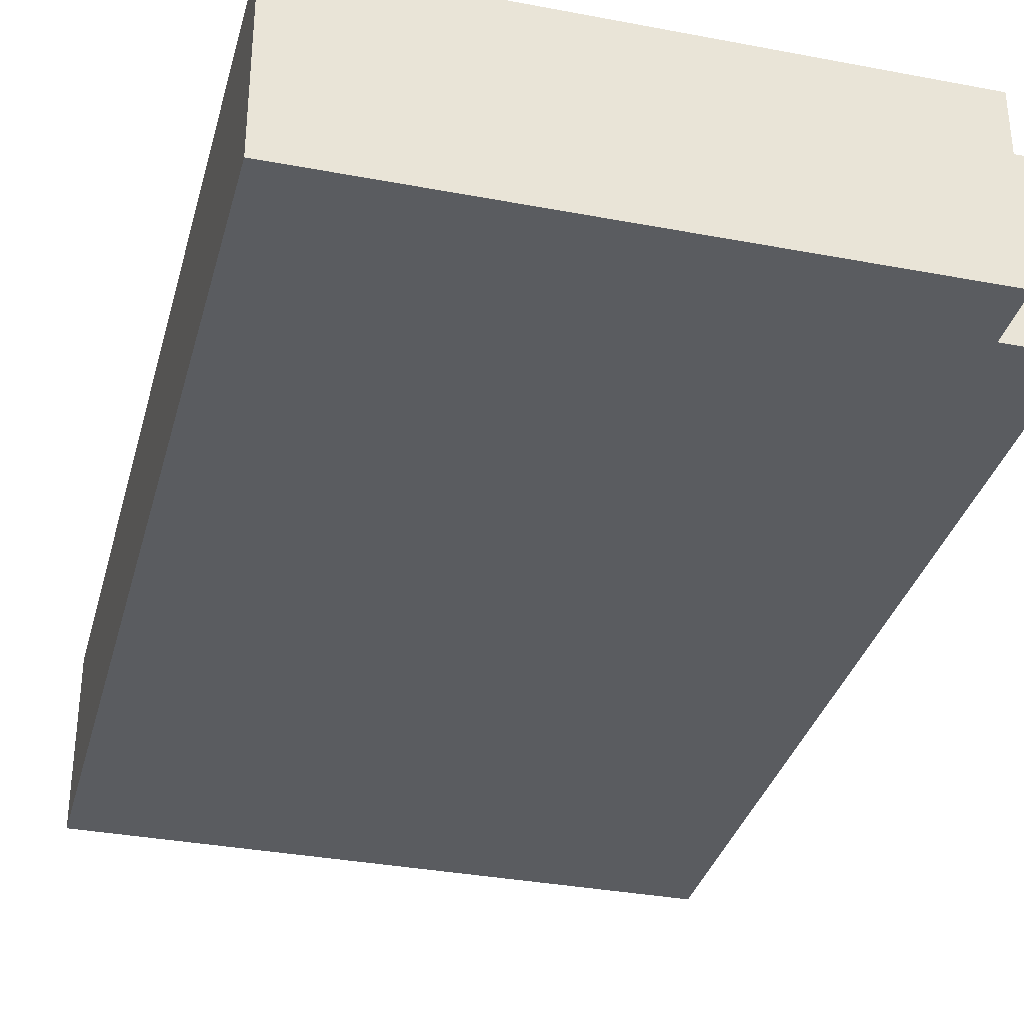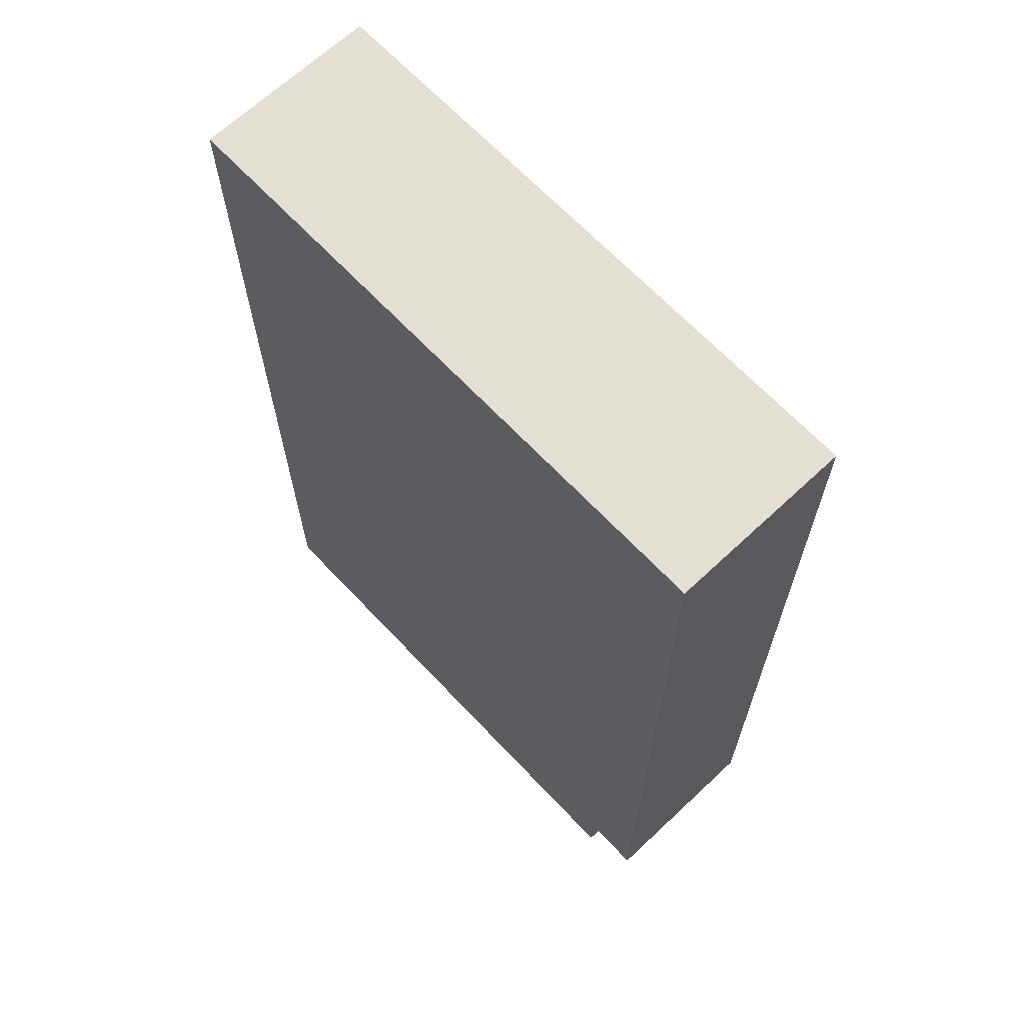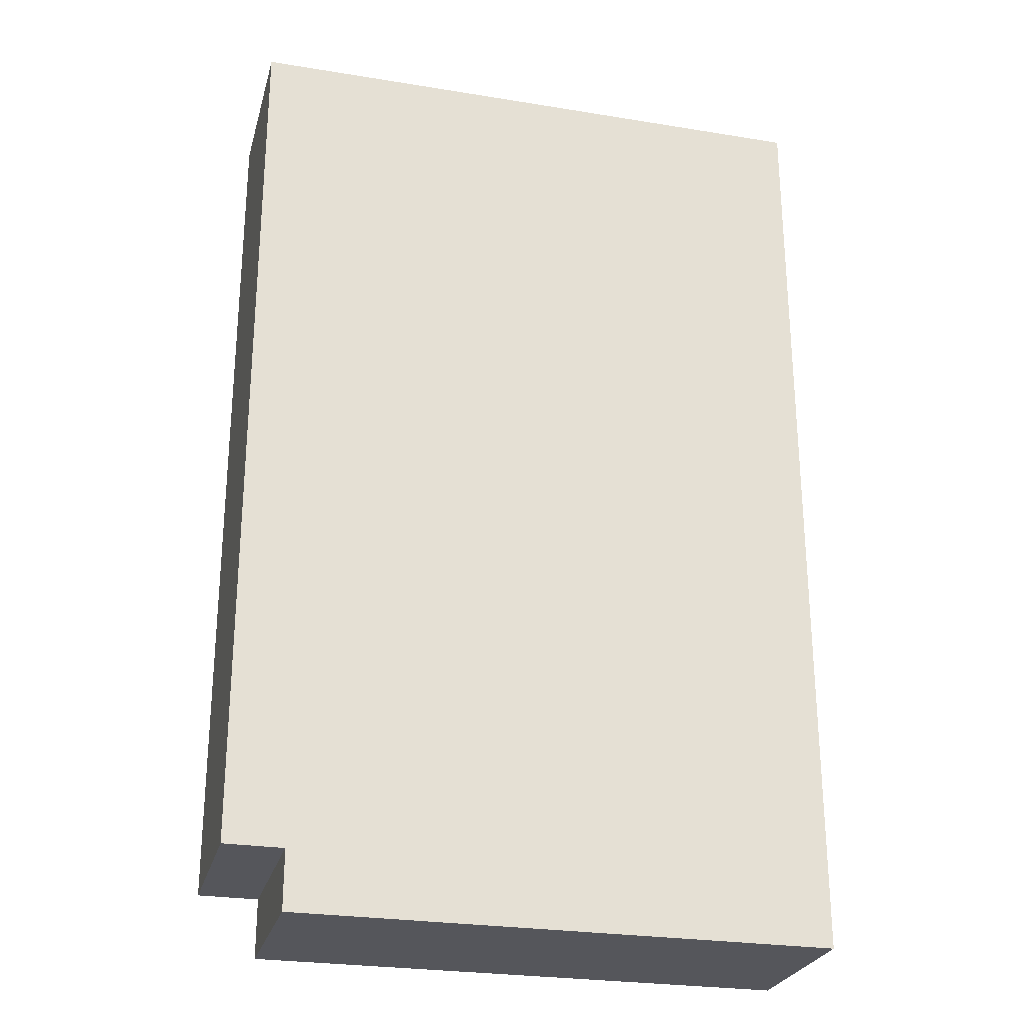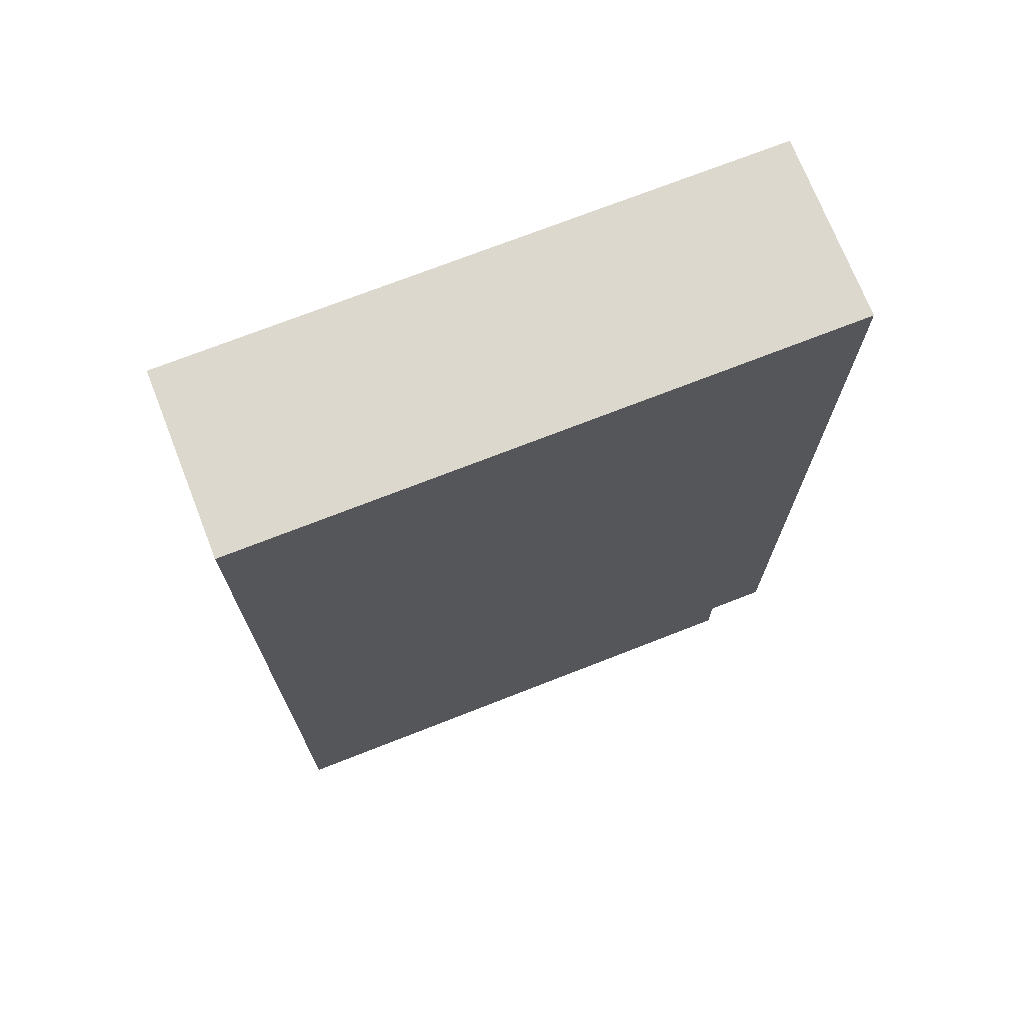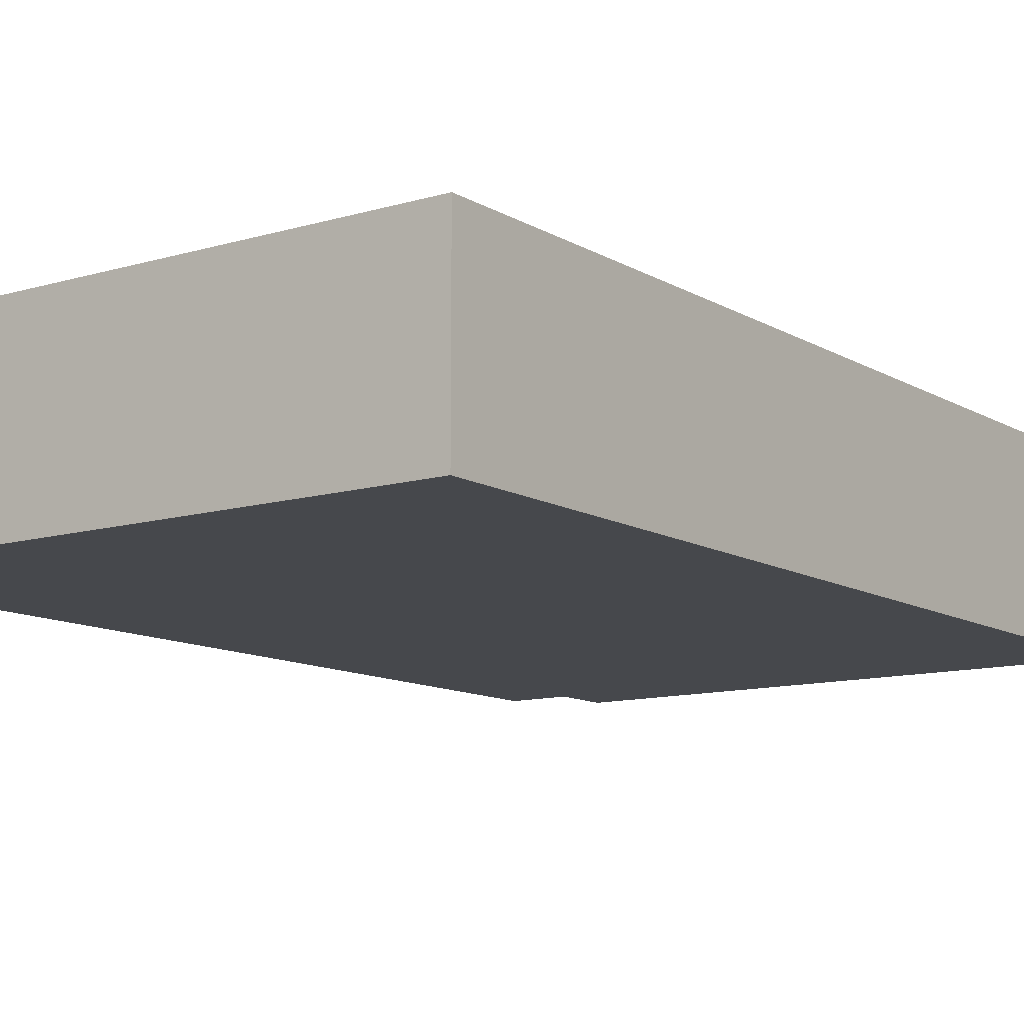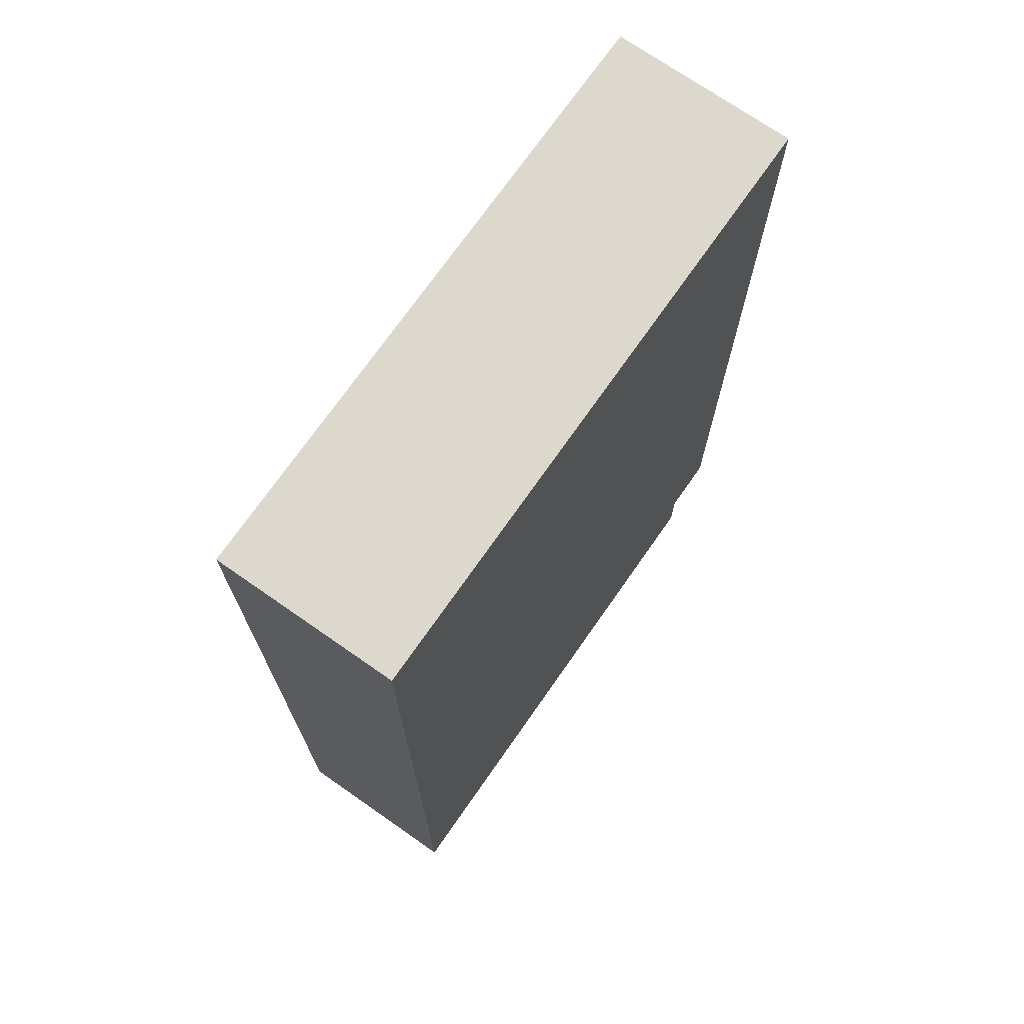
<metadata>
{"format":"obj","ext":"obj","renderer":"f3d","projection":"perspective","resolution":1024,"background":"white","views":[{"elev":-33.8,"azim":-14.5,"up":"+Z"},{"elev":66.6,"azim":46.7,"up":"+Y"},{"elev":-26.3,"azim":165.6,"up":"+Y"},{"elev":72.4,"azim":-21.4,"up":"+Y"},{"elev":-11.3,"azim":-144.2,"up":"+Z"},{"elev":72.3,"azim":-55.1,"up":"+Y"}]}
</metadata>
<code>
g GameBoy
v -10 0 1
v -10 0 -2
v -10 11 -0
v -10 11 -1
v -10 14 -0
v -10 14 -1
v -10 16 1
v -10 16 -2
v -1 0 1
v -1 0 -2
v -1 1 1
v -1 1 -2
v 0 1 1
v 0 1 -2
v 0 12 -0
v 0 12 -1
v 0 14 -0
v 0 14 -1
v 0 16 1
v 0 16 -2
v -10 0 1
v -10 16 1
v -9 4 1
v -9 5 1
v -9 8 1
v -9 14 1
v -8 3 1
v -8 4 1
v -8 5 1
v -8 6 1
v -8 9 1
v -8 13 1
v -7 3 1
v -7 4 1
v -7 5 1
v -7 6 1
v -6 1 1
v -6 2 1
v -6 4 1
v -6 5 1
v -5 1 1
v -5 2 1
v -4 1 1
v -4 2 1
v -4 4 1
v -4 5 1
v -3 1 1
v -3 2 1
v -3 4 1
v -3 5 1
v -2 5 1
v -2 6 1
v -2 9 1
v -2 13 1
v -1 0 1
v -1 1 1
v -1 5 1
v -1 6 1
v -1 8 1
v -1 14 1
v 0 1 1
v 0 16 1
v -10 0 -2
v -10 16 -2
v -8 13 -2
v -8 16 -2
v -2 13 -2
v -2 16 -2
v -1 0 -2
v -1 1 -2
v 0 1 -2
v 0 16 -2
v -10 0 1
v -1 0 1
v -10 0 -2
v -1 0 -2
v -1 1 1
v 0 1 1
v -1 1 -2
v 0 1 -2
v -10 16 1
v 0 16 1
v -8 16 -1
v -2 16 -1
v -10 16 -2
v -8 16 -2
v -2 16 -2
v 0 16 -2
f 3 2 1
f 4 2 3
f 5 3 1
f 5 4 3
f 6 2 4
f 6 4 5
f 7 5 1
f 7 6 5
f 8 2 6
f 8 6 7
f 9 10 11
f 11 10 12
f 13 14 15
f 15 14 16
f 13 15 17
f 15 16 17
f 16 14 18
f 17 16 18
f 13 17 19
f 17 18 19
f 18 14 20
f 19 18 20
f 23 22 21
f 24 22 23
f 25 22 24
f 26 22 25
f 27 23 21
f 28 24 23
f 28 23 27
f 29 25 24
f 29 24 28
f 30 25 29
f 31 26 25
f 32 26 31
f 33 27 21
f 33 28 27
f 33 29 28
f 33 30 29
f 34 30 33
f 35 30 34
f 36 25 30
f 36 30 35
f 37 33 21
f 37 34 33
f 38 34 37
f 39 35 34
f 39 34 38
f 40 36 35
f 40 35 39
f 41 38 37
f 41 37 21
f 42 39 38
f 42 38 41
f 42 40 39
f 43 41 21
f 43 42 41
f 44 40 42
f 44 42 43
f 45 40 44
f 46 36 40
f 46 40 45
f 47 43 21
f 47 44 43
f 48 45 44
f 48 44 47
f 49 46 45
f 49 45 48
f 50 36 46
f 50 46 49
f 51 49 48
f 51 36 50
f 51 50 49
f 51 48 47
f 52 25 36
f 52 36 51
f 53 32 31
f 53 31 25
f 54 26 32
f 54 32 53
f 55 47 21
f 55 51 47
f 56 51 55
f 57 52 51
f 57 51 56
f 58 25 52
f 58 52 57
f 59 53 25
f 59 25 58
f 59 54 53
f 60 22 26
f 60 54 59
f 60 26 54
f 61 59 58
f 61 58 57
f 61 60 59
f 61 57 56
f 62 22 60
f 62 60 61
f 63 64 65
f 65 64 66
f 63 65 67
f 65 66 67
f 67 66 68
f 63 67 69
f 67 68 69
f 69 68 70
f 70 68 71
f 71 68 72
f 75 74 73
f 76 74 75
f 79 78 77
f 80 78 79
f 81 82 83
f 83 82 84
f 81 83 85
f 83 84 86
f 85 83 86
f 84 82 87
f 86 84 87
f 87 82 88

</code>
